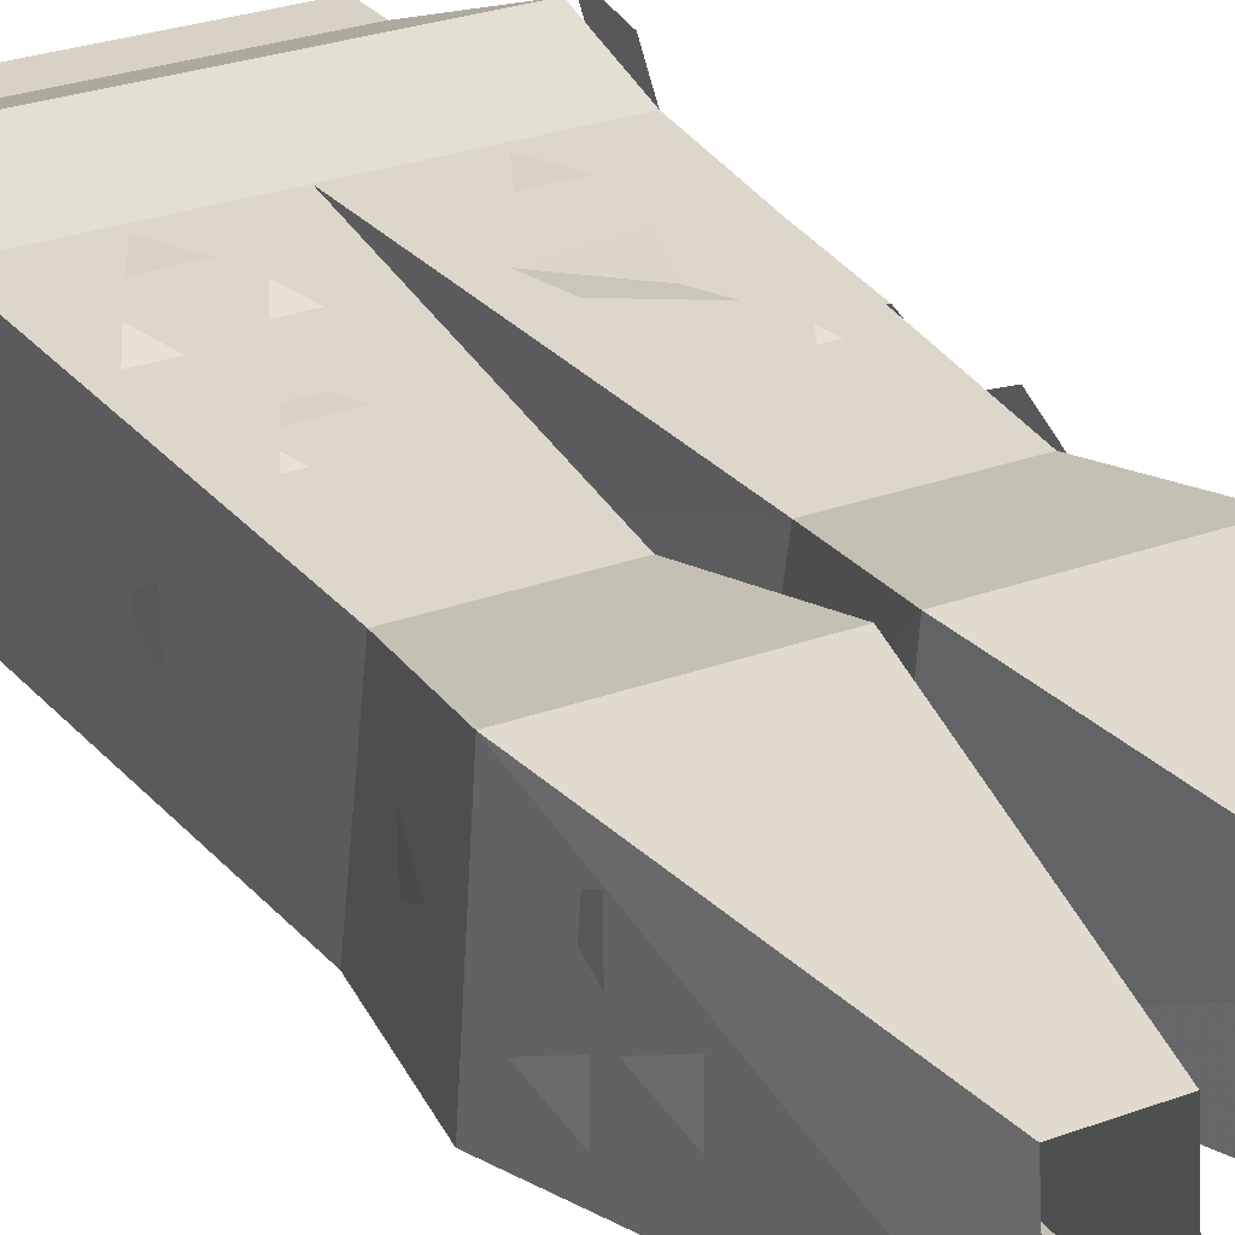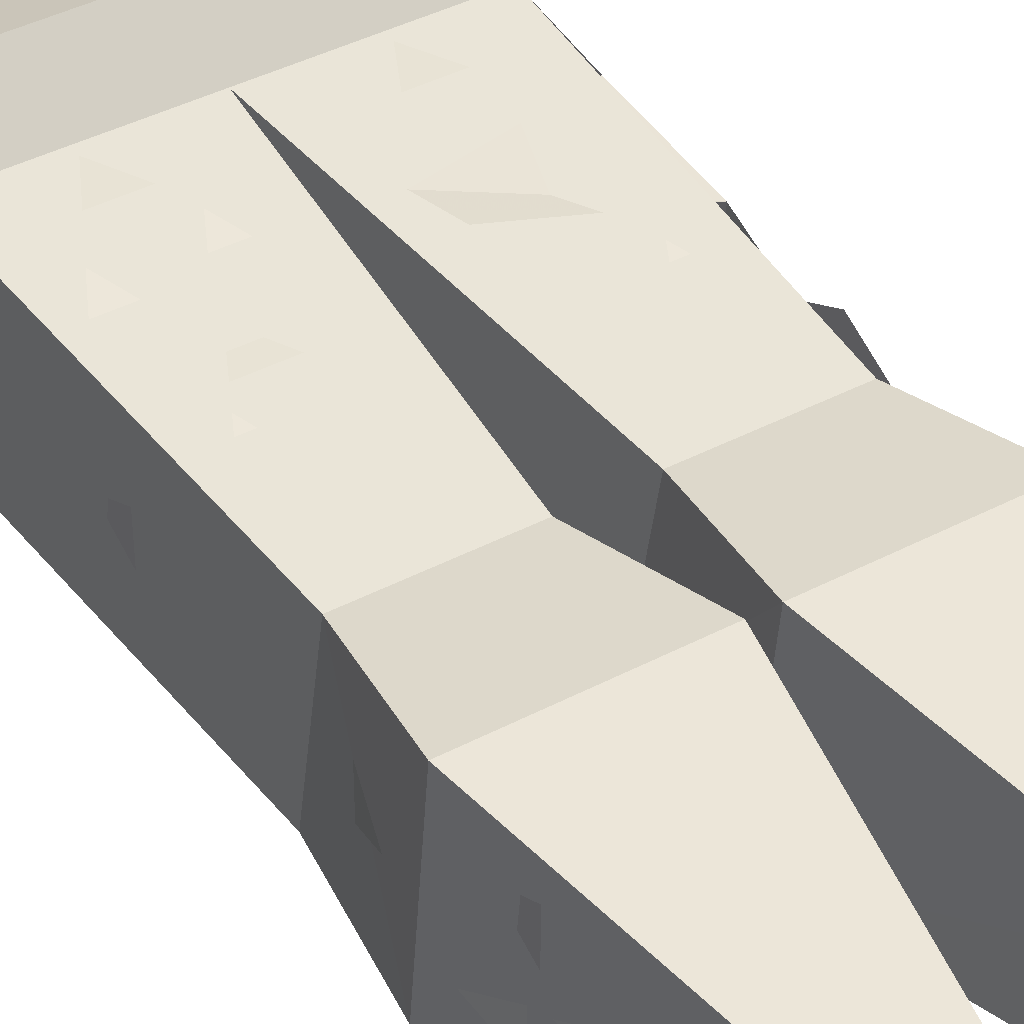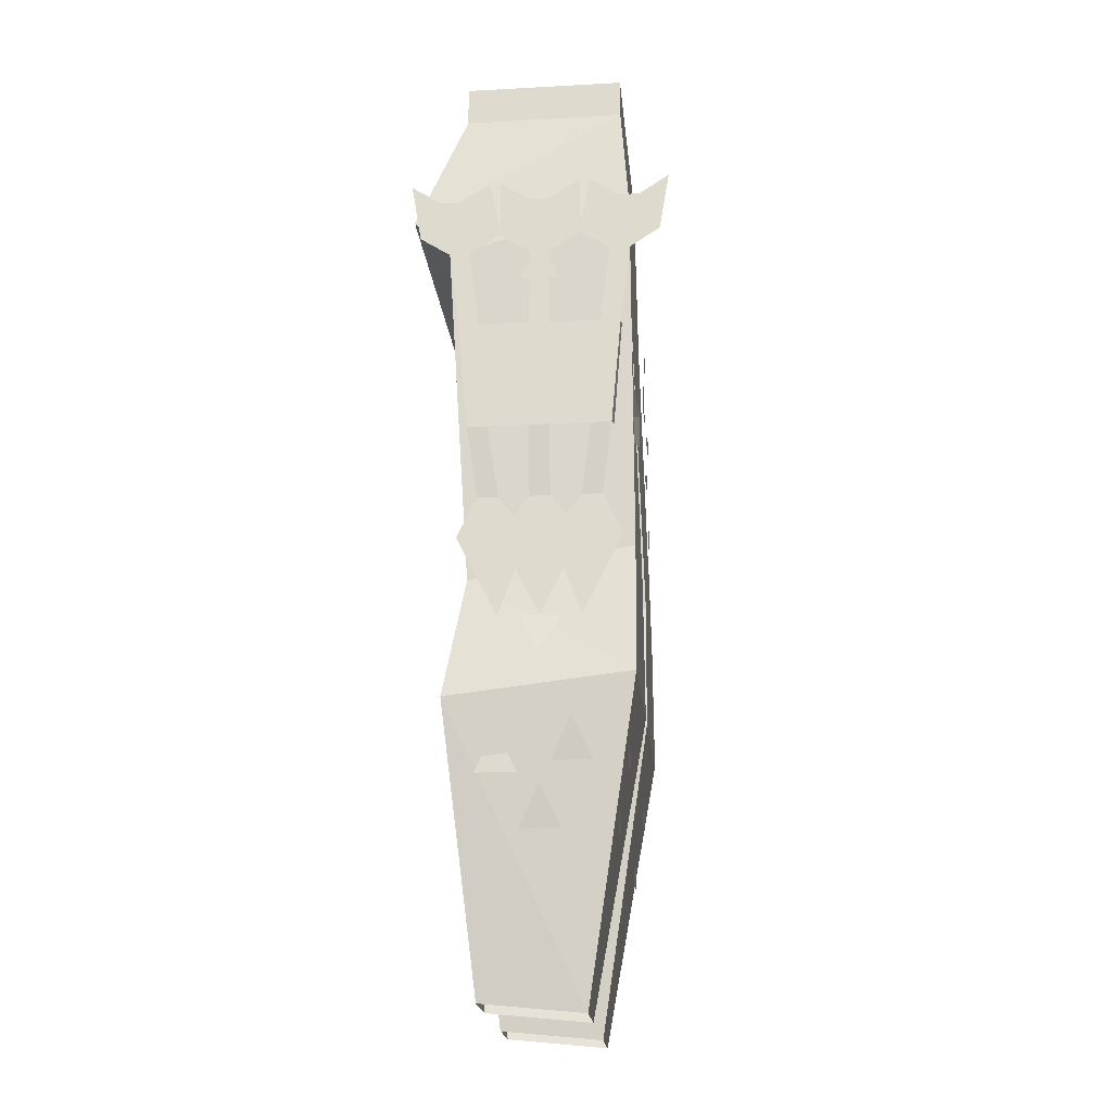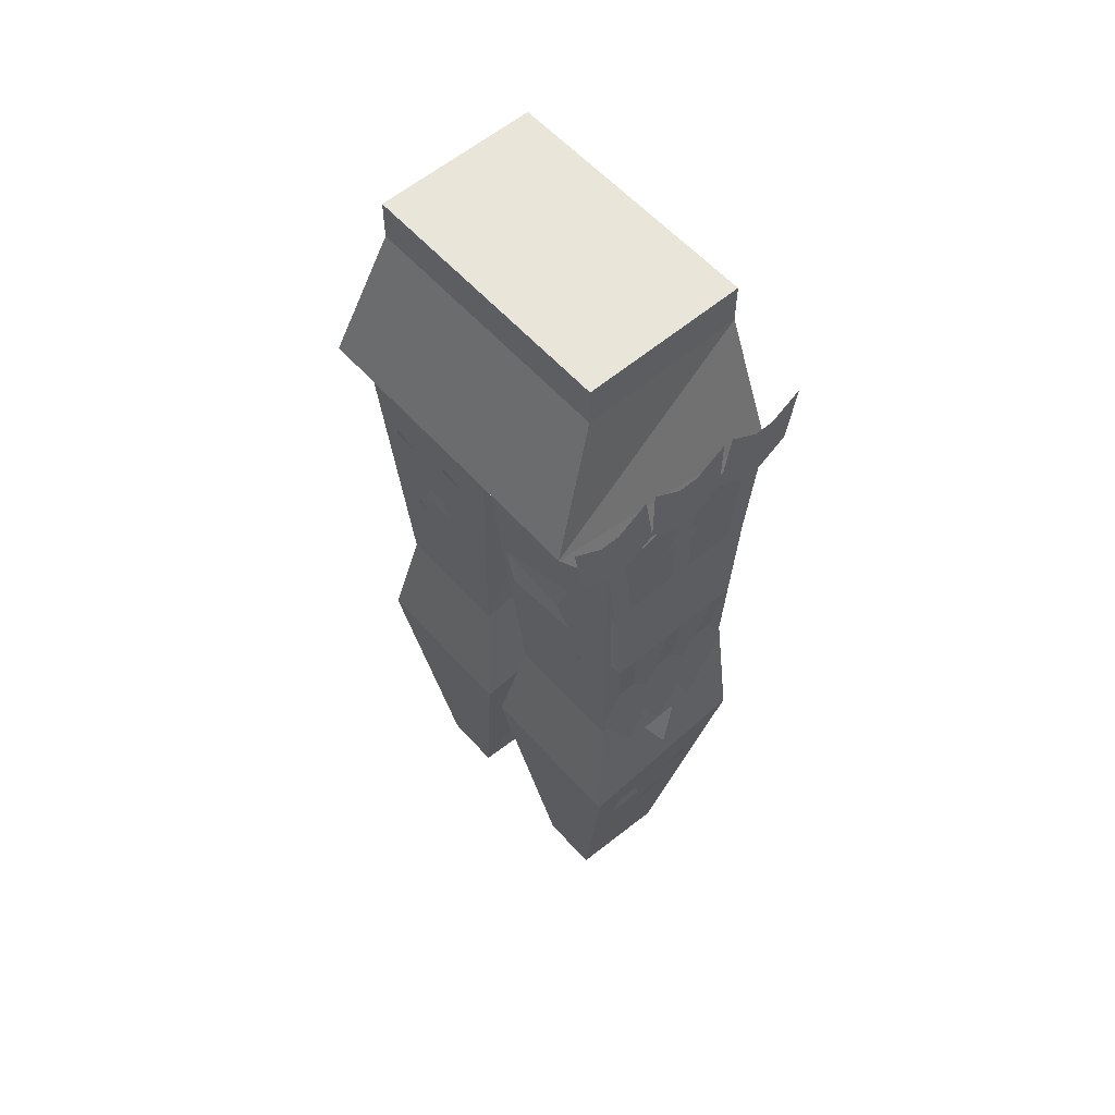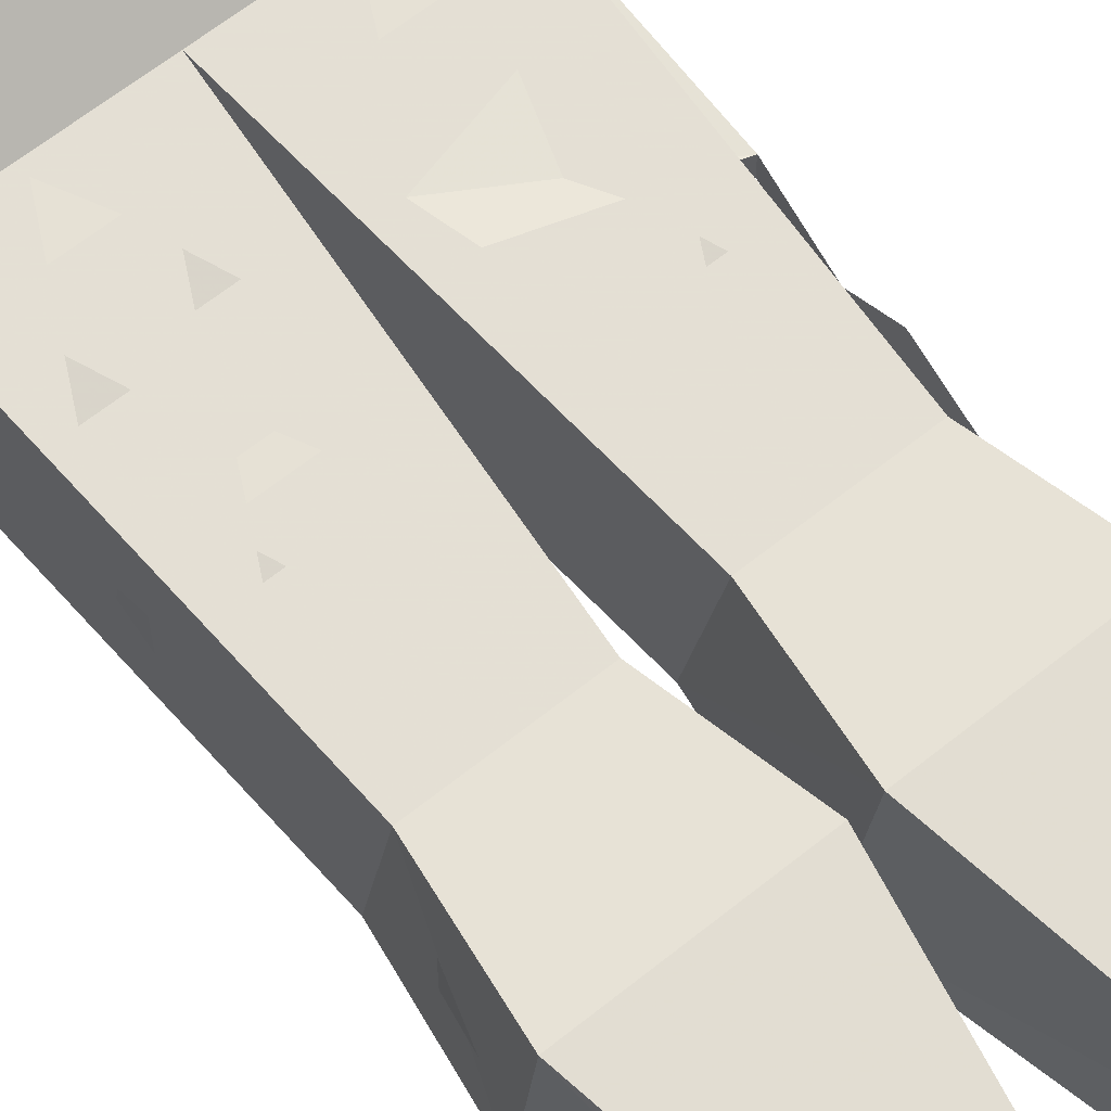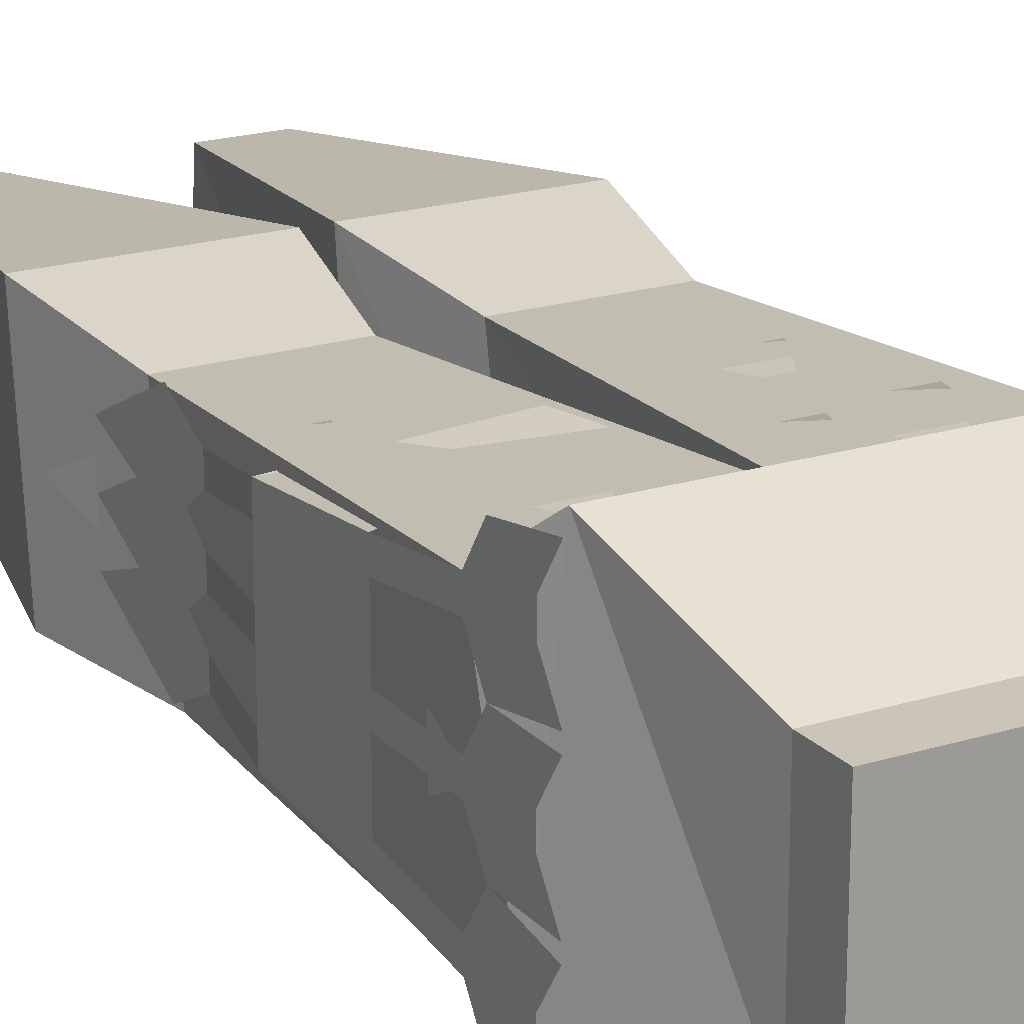
<metadata>
{"format":"obj","ext":"obj","renderer":"f3d","projection":"perspective","resolution":1024,"background":"white","views":[{"elev":27.3,"azim":-29.8,"up":"+Z"},{"elev":41.0,"azim":-32.8,"up":"+Z"},{"elev":-21.2,"azim":95.5,"up":"+Y"},{"elev":57.8,"azim":48.8,"up":"+Y"},{"elev":64.2,"azim":-38.9,"up":"+Z"},{"elev":20.3,"azim":150.5,"up":"+Z"}]}
</metadata>
<code>
v 0.1328 0.3594 0.07031
v 0.04688 0.1484 0.04688
v 0.0625 0.3594 0.07031
v 0.1172 0.4531 0.05469
v 0.1328 0.375 -0.07031
v 0.09375 0.1406 -0.03125
v 0.09375 0.1484 0.04688
v 0.0625 0.375 -0.07031
v 0.04688 0.1406 -0.03125
v 0.007812 0.375 -0.07031
v 0.007812 0.3594 0.07031
v 0.0625 0.4531 0.05469
v 0.1328 0.7188 0.07031
v 0.1172 0.4766 -0.07031
v 0.0625 0.4766 -0.07031
v 0.02344 0.4766 -0.07031
v 0.02344 0.4531 0.05469
v 0 0.7188 0.07031
v 0.1172 0.7578 0.1016
v 0.1328 0.7578 -0.07031
v 0 0.7578 -0.0625
v -0.02344 0.4531 0.05469
v -0.0625 0.4531 0.05469
v -0.1328 0.7188 0.07031
v -0.1172 0.7578 0.1016
v -0.1016 0.8594 0.0625
v 0.1016 0.8594 0.0625
v 0.1016 0.8594 -0.0625
v -0.1016 0.8594 -0.0625
v -0.1328 0.7578 -0.0625
v -0.1172 0.4766 -0.07031
v -0.0625 0.4766 -0.07031
v -0.02344 0.4766 -0.07031
v -0.007812 0.3594 0.07031
v -0.0625 0.3594 0.07031
v -0.1172 0.4531 0.05469
v -0.1016 0.8906 -0.0625
v -0.1016 0.8906 0.0625
v 0.1016 0.8906 0.0625
v 0.1016 0.8906 -0.0625
v -0.04688 0.1484 0.04688
v -0.1328 0.3594 0.07031
v -0.1328 0.375 -0.07031
v -0.0625 0.375 -0.07031
v -0.007812 0.375 -0.07031
v -0.09375 0.1484 0.04688
v -0.09375 0.1406 -0.03125
v -0.04688 0.1406 -0.03125
v 0.1328 0.5703 0.05469
v 0.03125 0.5938 0.07031
v 0.02344 0.625 0.07031
v 0.1328 0.6562 0.0625
v 0.1328 0.6562 0.04688
v 0.1328 0.5703 0.03906
v 0.125 0.5156 0.03125
v 0.125 0.5156 0.04688
v 0.125 0.4844 0.03906
v 0.125 0.4844 0.0625
v 0.125 0.4219 0.03125
v 0.125 0.4844 0.007812
v 0.1328 0.5703 0.007812
v 0.1328 0.5703 -0.007812
v 0.125 0.5156 -0.007812
v 0.125 0.5156 0.007812
v 0.125 0.4844 0
v 0.125 0.4844 0.03125
v 0.125 0.4219 0
v 0.125 0.4844 -0.03125
v 0.125 0.5156 -0.04688
v 0.125 0.5156 -0.03125
v 0.1328 0.5703 -0.03906
v 0.1328 0.5703 -0.05469
v 0.1328 0.6562 -0.0625
v 0.02344 0.625 -0.07031
v 0.03125 0.5938 -0.07031
v 0.1328 0.7188 0.007812
v 0.1328 0.7188 -0.007812
v 0.1328 0.6562 -0.007812
v 0.1328 0.6562 0.007812
v 0.1328 0.6562 -0.04688
v 0.1328 0.7188 -0.05469
v 0.1328 0.7188 -0.07031
v 0.1328 0.7656 -0.0625
v 0.1328 0.7656 -0.07812
v 0.1328 0.7344 -0.09375
v 0.1328 0.7812 -0.1016
v 0.1328 0.7188 0.05469
v 0.125 0.4219 -0.03125
v 0.125 0.4844 -0.03906
v 0.125 0.4844 -0.0625
v 0.125 0.4844 -0.007812
v 0.1328 0.7344 0.03125
v 0.1328 0.7812 0.03125
v 0.1328 0.7656 0.007812
v 0.1328 0.7656 -0.007812
v 0.1328 0.7344 -0.03125
v 0.1328 0.7812 -0.03125
v 0.1328 0.7812 -0.03906
v 0.1328 0.7344 0.09375
v 0.1328 0.7812 0.1016
v 0.1328 0.7656 0.07812
v 0.1328 0.7656 0.0625
v 0.1328 0.7812 0.03906
v 0.1094 0.4297 -0.07031
v 0.07812 0.4297 -0.07031
v 0.09375 0.3984 -0.07031
v 0.125 0.4219 0.01562
v 0.125 0.4219 -0.01562
v 0.1328 0.3906 0
v 0.07812 0.3125 -0.0625
v 0.1094 0.3125 -0.0625
v 0.09375 0.3438 -0.0625
v 0.07812 0.2656 -0.05469
v 0.1094 0.2656 -0.05469
v 0.09375 0.2969 -0.05469
v 0.125 0.2969 0
v 0.1172 0.2656 -0.01562
v 0.1172 0.2656 0.01562
v 0.125 0.3359 0.03125
v 0.125 0.3047 0.01562
v 0.125 0.3047 0.04688
v 0.1328 0.3438 -0.02344
v 0.125 0.3125 -0.03906
v 0.125 0.3125 -0.007812
v -0.07031 0.4688 0.05469
v -0.1016 0.4688 0.05469
v -0.08594 0.5 0.05469
v -0.07812 0.5234 0.05469
v -0.1094 0.5234 0.05469
v -0.09375 0.5547 0.0625
v -0.05469 0.5703 0.0625
v -0.08594 0.5703 0.0625
v -0.07031 0.6016 0.0625
v -0.08594 0.6172 0.0625
v -0.1172 0.6172 0.0625
v -0.1016 0.6484 0.07031
v -0.03125 0.625 0.0625
v -0.0625 0.625 0.0625
v -0.04688 0.6562 0.07031
v -0.05469 0.6797 0.07031
v -0.08594 0.6797 0.07031
v -0.07031 0.7109 0.07031
v -0.08594 0.5312 -0.07031
v -0.1016 0.5 -0.07031
v -0.07031 0.5 -0.07031
v -0.09375 0.5859 -0.07031
v -0.1094 0.5547 -0.07031
v -0.07812 0.5547 -0.07031
v -0.07031 0.6328 -0.07031
v -0.08594 0.6016 -0.07031
v -0.05469 0.6016 -0.07031
v -0.1016 0.6797 -0.07031
v -0.1172 0.6484 -0.07031
v -0.08594 0.6484 -0.07031
v -0.04688 0.6875 -0.07031
v -0.0625 0.6562 -0.07031
v -0.03125 0.6562 -0.07031
v -0.07031 0.7422 -0.07031
v -0.08594 0.7109 -0.07031
v -0.05469 0.7109 -0.07031
v -0.1328 0.6953 0.01562
v -0.1328 0.6953 -0.01562
v -0.1328 0.7266 0
v -0.125 0.6484 -0.01562
v -0.125 0.6484 -0.04688
v -0.125 0.6797 -0.03125
v -0.125 0.625 0.03906
v -0.125 0.625 0.007812
v -0.125 0.6562 0.02344
v -0.125 0.5781 0.01562
v -0.125 0.5781 -0.01562
v -0.125 0.6094 0
v -0.1172 0.5156 0.04688
v -0.1172 0.5156 0.01562
v -0.1172 0.5469 0.03125
v -0.1172 0.5312 -0.007812
v -0.1172 0.5312 -0.03906
v -0.1172 0.5625 -0.02344
v -0.1172 0.4766 0.01562
v -0.1172 0.4766 -0.01562
v -0.1172 0.5078 0
v -0.09375 0.3984 -0.07031
v -0.07812 0.4297 -0.07031
v -0.1094 0.4297 -0.07031
v -0.1328 0.3906 0
v -0.125 0.4219 -0.01562
v -0.125 0.4219 0.01562
v -0.09375 0.3438 -0.0625
v -0.1094 0.3125 -0.0625
v -0.07812 0.3125 -0.0625
v -0.09375 0.2969 -0.05469
v -0.1094 0.2656 -0.05469
v -0.07812 0.2656 -0.05469
v -0.1172 0.2656 0.01562
v -0.1172 0.2656 -0.01562
v -0.125 0.2969 0
v -0.125 0.3047 0.04688
v -0.125 0.3047 0.01562
v -0.125 0.3359 0.03125
v -0.125 0.3125 -0.007812
v -0.125 0.3125 -0.03906
v -0.1328 0.3438 -0.02344
v 0.1328 0.7266 0
v 0.1328 0.6953 -0.01562
v 0.1328 0.6953 0.01562
v 0.1172 0.5469 0.03125
v 0.1172 0.5156 0.01562
v 0.1172 0.5156 0.04688
v 0.1172 0.5625 -0.02344
v 0.1172 0.5312 -0.03906
v 0.1172 0.5312 -0.007812
v 0.1172 0.5078 0
v 0.1172 0.4766 -0.01562
v 0.1172 0.4766 0.01562
v 0.07031 0.5 -0.07031
v 0.1016 0.5 -0.07031
v 0.08594 0.5312 -0.07031
v 0.08594 0.6484 -0.07031
v 0.1172 0.6484 -0.07031
v 0.1016 0.6797 -0.07031
v 0.03125 0.6562 -0.07031
v 0.0625 0.6562 -0.07031
v 0.04688 0.6875 -0.07031
v 0.05469 0.7109 -0.07031
v 0.08594 0.7109 -0.07031
v 0.07031 0.7422 -0.07031
v 0.08594 0.5 0.05469
v 0.1016 0.4688 0.05469
v 0.07031 0.4688 0.05469
v 0.09375 0.5547 0.0625
v 0.1094 0.5234 0.05469
v 0.07812 0.5234 0.05469
v 0.07031 0.7109 0.07031
v 0.08594 0.6797 0.07031
v 0.05469 0.6797 0.07031
f 1 2 3
f 1 3 4
f 1 4 5
f 1 5 6
f 1 6 7
f 1 7 2
f 6 5 8
f 6 8 9
f 9 8 10
f 9 10 2
f 2 10 11
f 2 11 3
f 3 11 12
f 3 12 4
f 4 12 13
f 4 13 14
f 4 14 5
f 5 14 15
f 5 15 8
f 8 15 10
f 10 15 16
f 10 16 11
f 11 16 17
f 11 17 12
f 12 17 18
f 12 18 13
f 13 18 19
f 13 19 20
f 13 20 14
f 14 20 21
f 14 21 15
f 15 21 16
f 16 21 17
f 17 21 18
f 18 21 22
f 18 22 23
f 18 23 24
f 18 24 25
f 18 25 19
f 19 25 26
f 19 26 27
f 19 27 28
f 19 28 20
f 20 28 21
f 21 28 29
f 21 29 30
f 21 30 31
f 21 31 32
f 21 32 33
f 21 33 22
f 22 33 34
f 22 34 23
f 23 34 35
f 23 35 36
f 23 36 24
f 24 36 31
f 24 31 30
f 24 30 25
f 25 30 29
f 25 29 26
f 26 29 37
f 26 37 38
f 26 38 39
f 26 39 27
f 27 39 40
f 27 40 28
f 28 40 29
f 29 40 37
f 37 40 38
f 38 40 39
f 35 41 42
f 35 42 36
f 36 42 43
f 36 43 31
f 31 43 32
f 32 43 44
f 32 44 45
f 32 45 33
f 33 45 34
f 34 45 41
f 34 41 35
f 41 46 42
f 42 46 47
f 42 47 43
f 43 47 44
f 44 47 48
f 44 48 45
f 45 48 41
f 49 50 51
f 49 51 52
f 49 52 53
f 49 53 54
f 49 54 55
f 49 55 56
f 56 55 57
f 56 57 58
f 58 57 59
f 59 57 60
f 60 57 55
f 61 62 63
f 61 63 64
f 64 63 65
f 64 65 66
f 66 65 67
f 67 65 68
f 68 65 63
f 69 70 71
f 69 71 72
f 72 71 73
f 72 73 74
f 72 74 75
f 76 77 78
f 76 78 79
f 79 78 61
f 79 61 54
f 79 54 53
f 73 80 81
f 73 81 82
f 82 81 83
f 82 83 84
f 82 84 85
f 85 84 86
f 13 87 53
f 13 53 52
f 88 89 90
f 90 89 69
f 69 89 70
f 70 89 91
f 91 89 88
f 76 92 93
f 76 93 94
f 76 94 77
f 77 94 95
f 77 95 96
f 96 95 97
f 81 96 98
f 81 98 83
f 13 99 100
f 13 100 101
f 13 101 87
f 87 101 102
f 87 102 92
f 92 102 103
f 80 71 62
f 80 62 78
f 78 62 61
f 73 71 80
f 104 105 106
f 107 108 109
f 110 111 112
f 113 114 115
f 116 117 118
f 119 120 121
f 122 123 124
f 125 126 127
f 128 129 130
f 131 132 133
f 134 135 136
f 137 138 139
f 140 141 142
f 143 144 145
f 146 147 148
f 149 150 151
f 152 153 154
f 155 156 157
f 158 159 160
f 161 162 163
f 164 165 166
f 167 168 169
f 170 171 172
f 173 174 175
f 176 177 178
f 179 180 181
f 182 183 184
f 185 186 187
f 188 189 190
f 191 192 193
f 194 195 196
f 197 198 199
f 200 201 202
f 203 204 205
f 206 207 208
f 209 210 211
f 212 213 214
f 215 216 217
f 218 219 220
f 221 222 223
f 224 225 226
f 227 228 229
f 230 231 232
f 233 234 235

</code>
